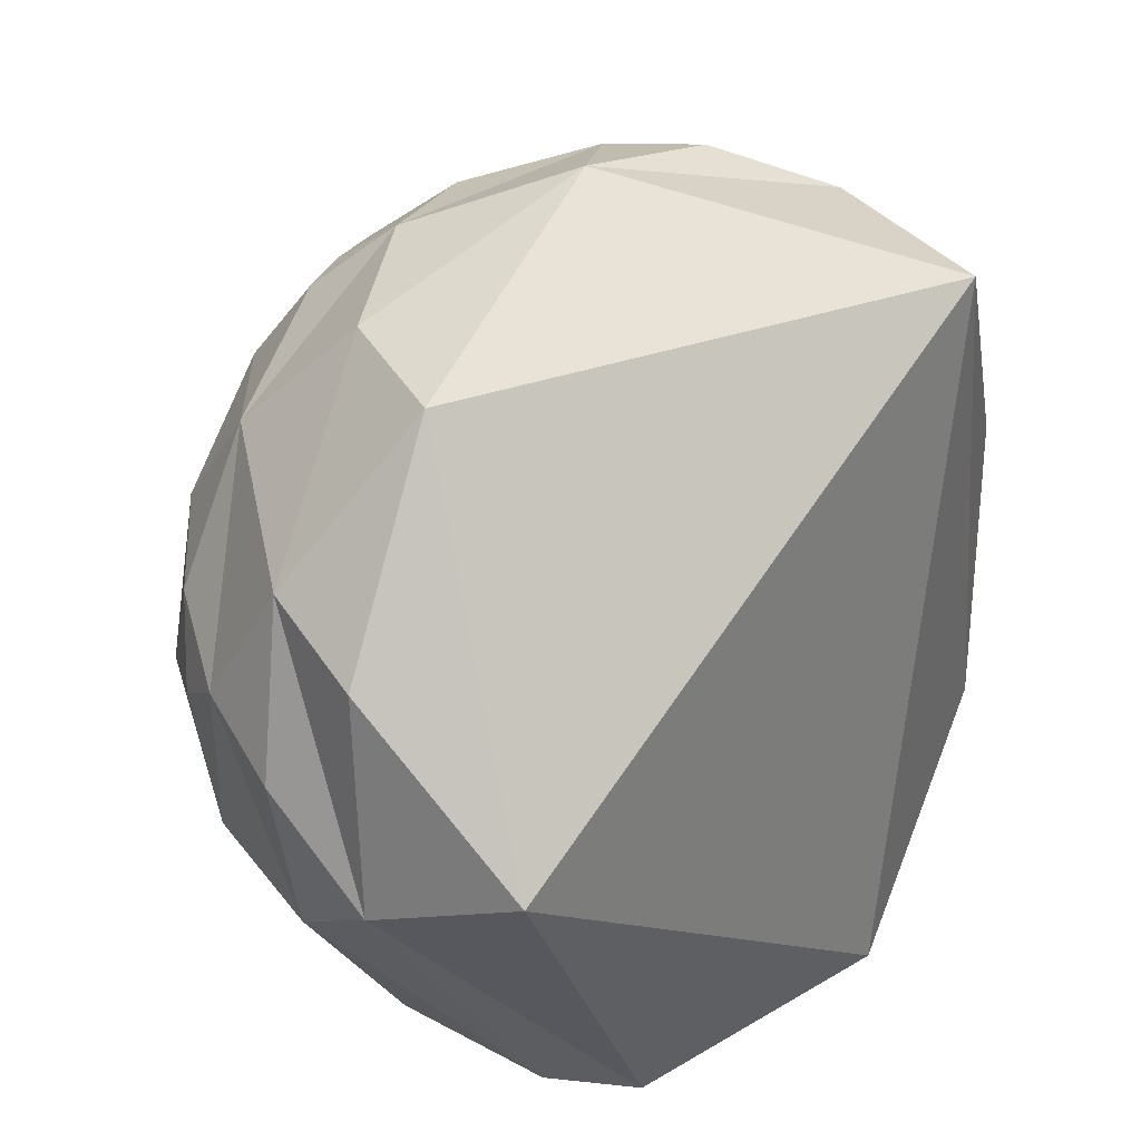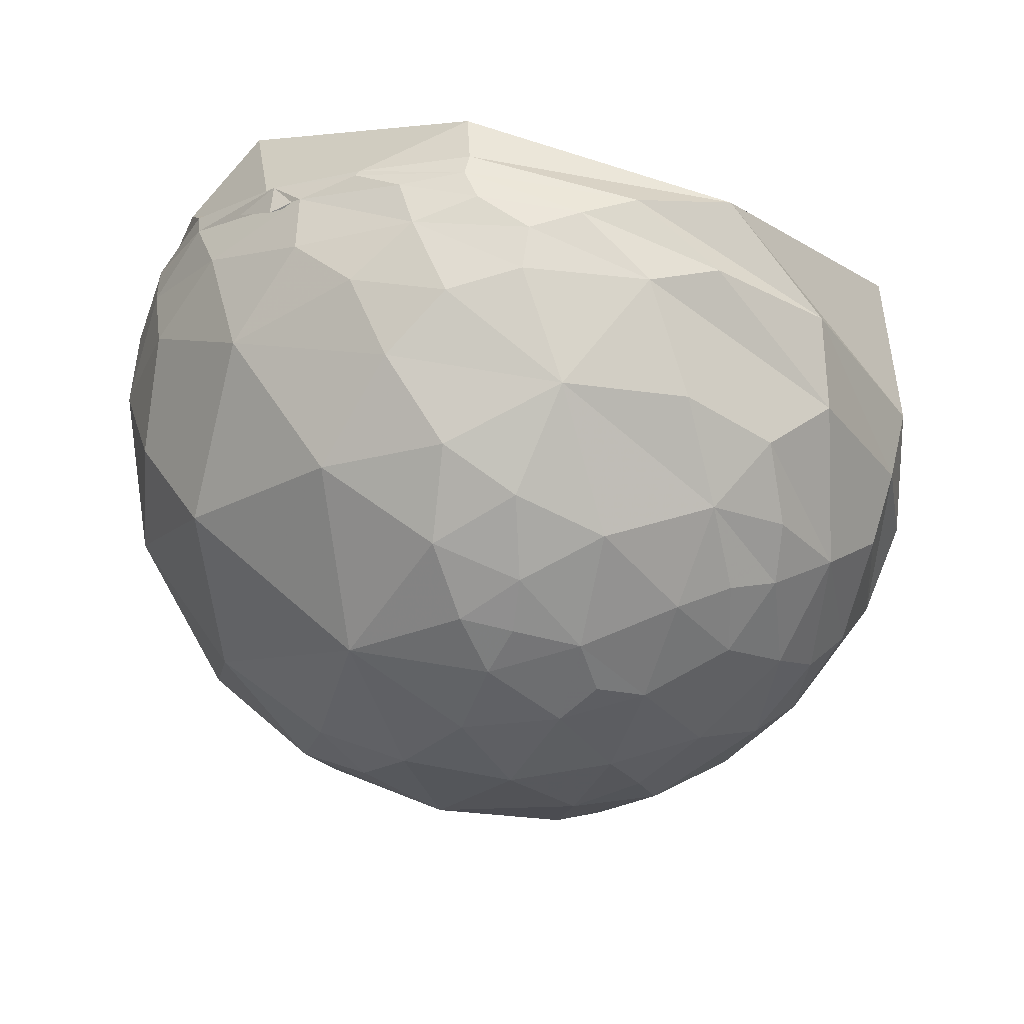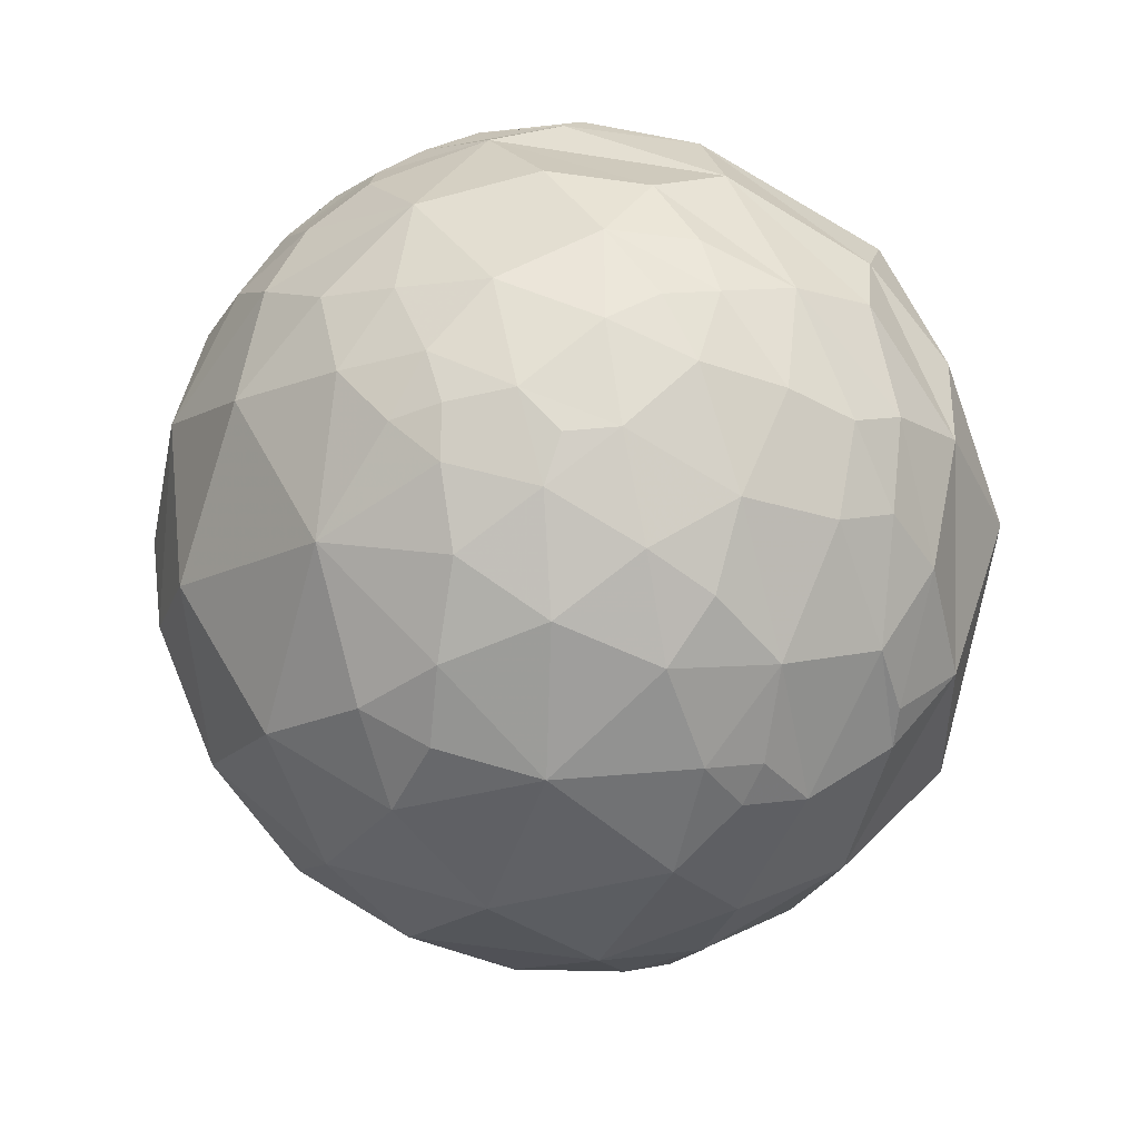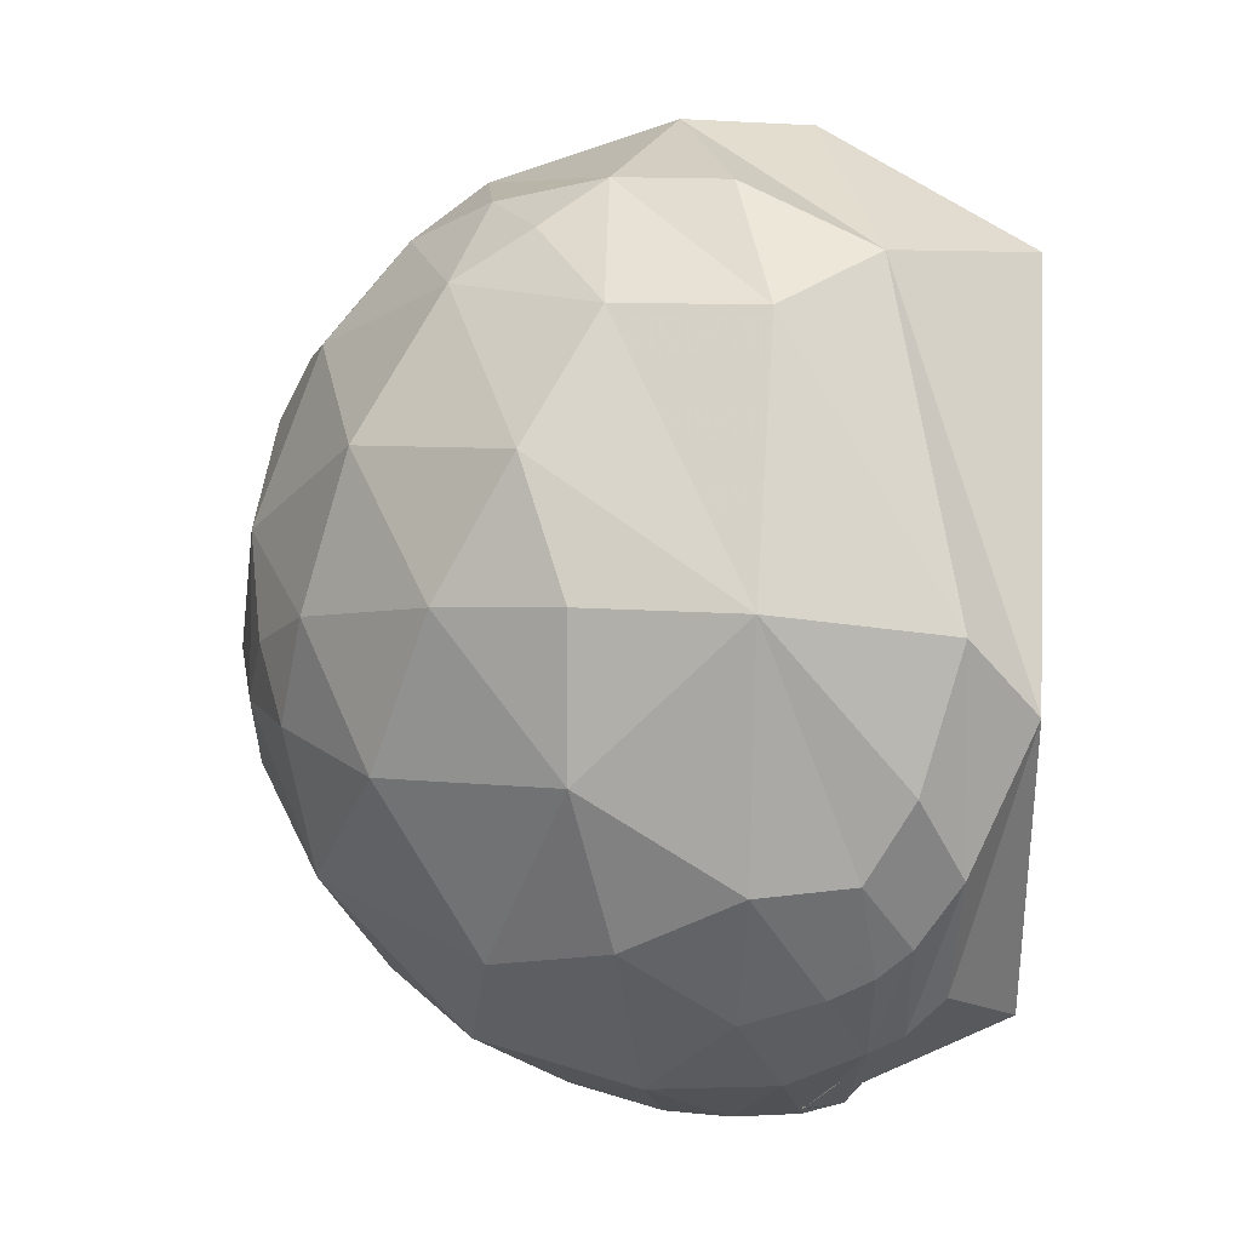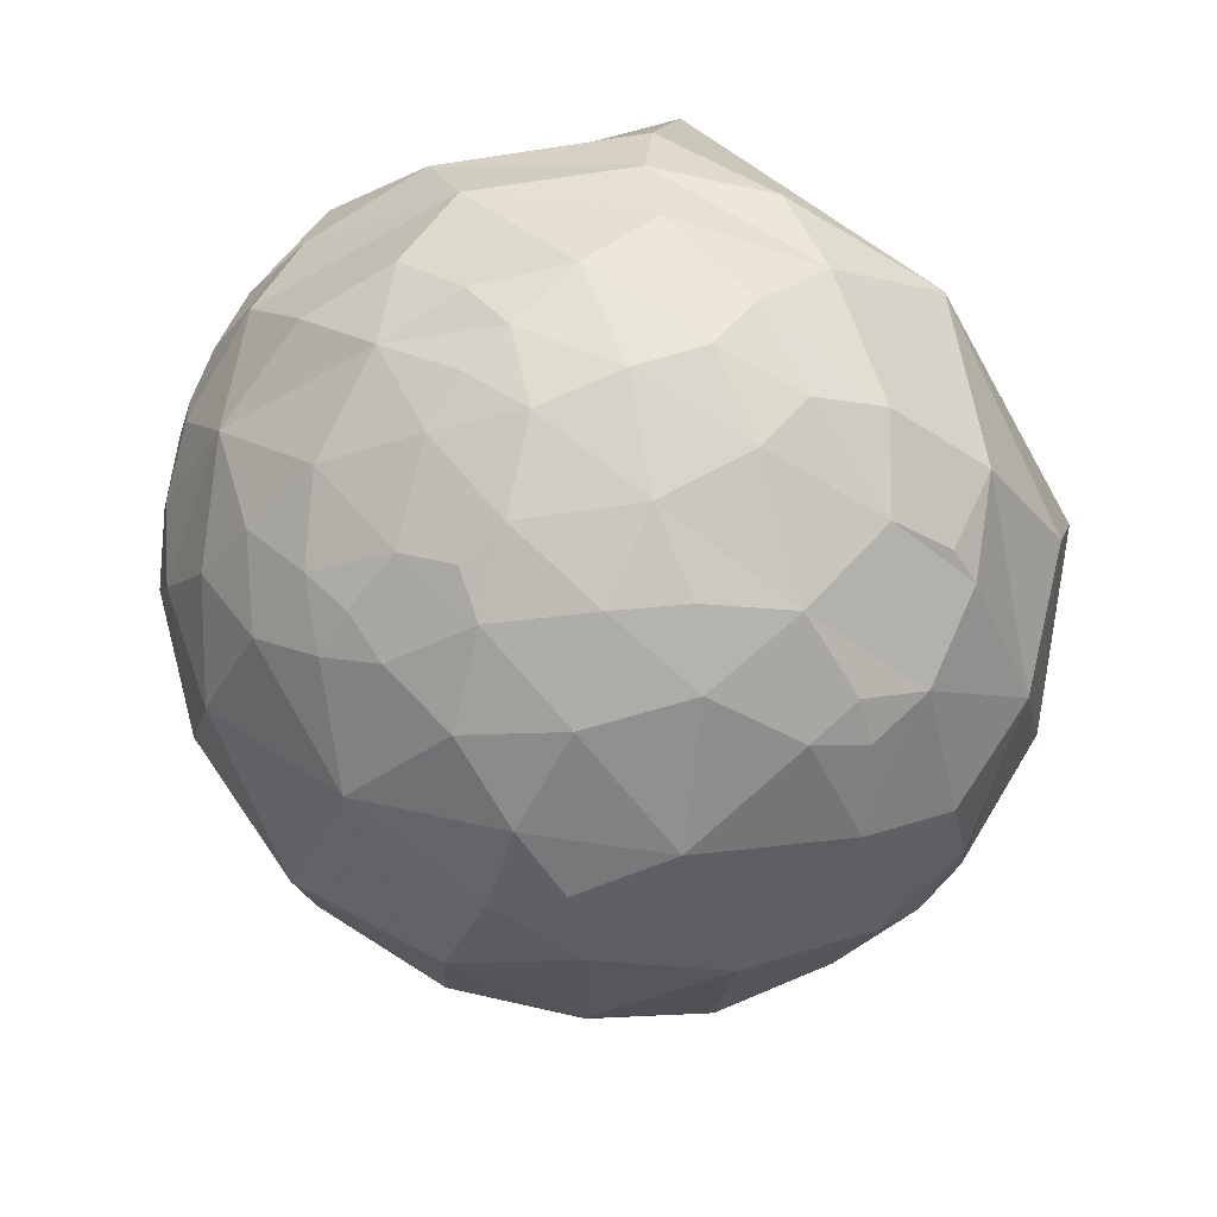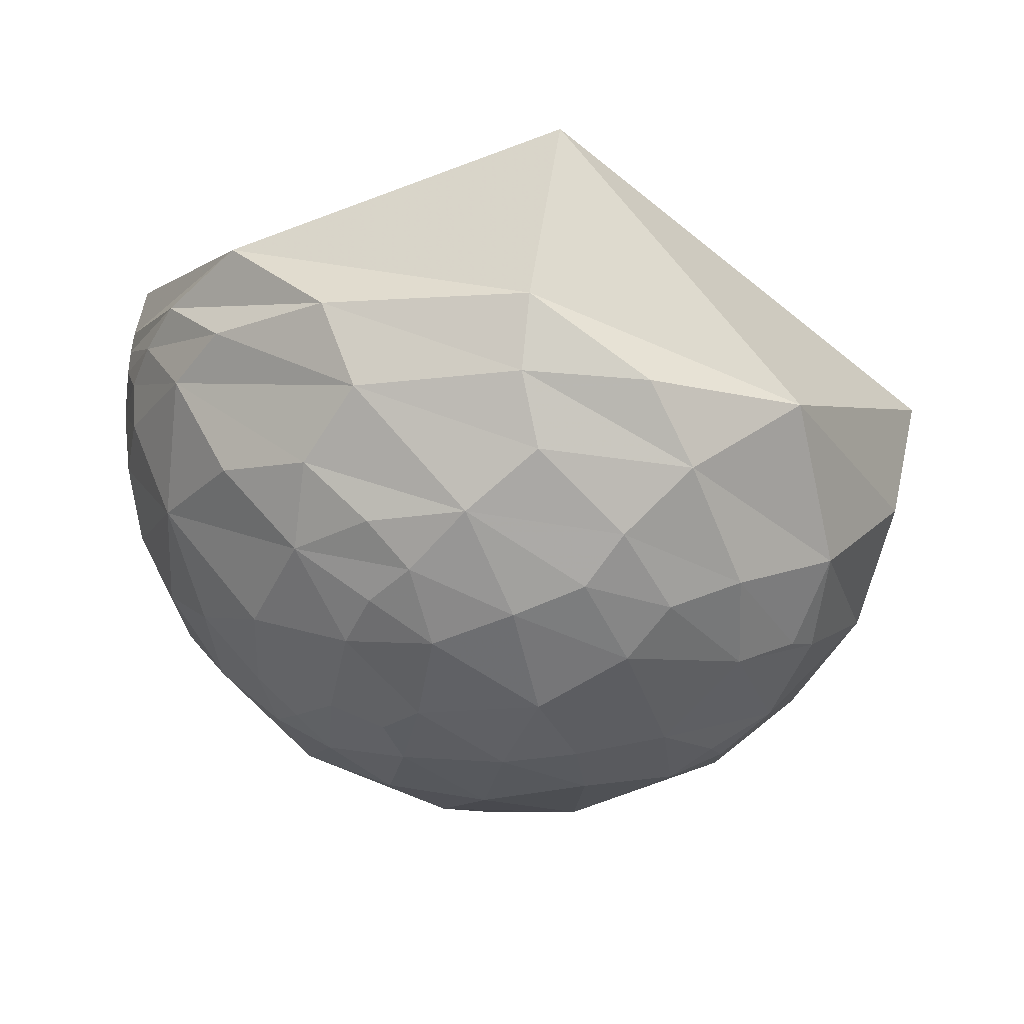
<metadata>
{"format":"obj","ext":"obj","renderer":"f3d","projection":"perspective","resolution":1024,"background":"white","views":[{"elev":39.8,"azim":136.0,"up":"+Z"},{"elev":-28.3,"azim":-116.8,"up":"+Y"},{"elev":-77.7,"azim":-88.1,"up":"+Y"},{"elev":-45.4,"azim":88.5,"up":"+Z"},{"elev":-70.4,"azim":-49.0,"up":"+Y"},{"elev":-22.0,"azim":-46.0,"up":"+Y"}]}
</metadata>
<code>
v -0.4815 -0.7541 0.4467
v -0.2128 -0.8122 0.5431
v 0.06435 -0.9088 0.4123
v 0.2817 -0.8834 0.3744
v 0.3761 -0.8667 0.3277
v -0.4362 -0.8942 0.1009
v -0.5495 -0.7934 0.2617
v -0.2853 -0.8972 0.3371
v -0.09483 -0.956 0.2775
v 0.2749 -0.9287 0.2489
v -0.4315 -0.9018 -0.02099
v -0.3272 -0.9429 -0.06148
v -0.1996 -0.9697 0.1411
v -0.06207 -0.9966 -0.05448
v 0.04737 -0.9836 0.174
v 0.2812 -0.9566 -0.07696
v -0.4877 -0.8324 -0.2632
v -0.5173 -0.8489 -0.1082
v -0.1949 -0.9492 -0.2471
v -0.3747 -0.8872 -0.2691
v 0.1382 -0.8761 -0.4619
v 0.03091 -0.9567 -0.2895
v 0.213 -0.9254 -0.3133
v -0.9464 -0.1046 0.3054
v -0.4559 -0.3011 0.8375
v -0.6975 -0.1301 0.7047
v -0.6828 -0.2988 0.6667
v 0.5685 -0.03363 0.822
v 0.8475 0.5197 0.1077
v -0.6171 0.3059 0.725
v -0.0799 -0.2756 0.9579
v 0.9041 0.1106 0.4127
v -0.9466 -0.006896 -0.3223
v -0.9956 -0.09374 -0.0002919
v -0.8256 0.1528 -0.5432
v -0.8247 0.1059 -0.5555
v -0.9792 0.04619 -0.1974
v -0.9934 0.1071 0.04199
v -0.04514 0.3551 -0.9338
v -0.2189 0.5078 -0.8332
v -0.4579 0.123 -0.8804
v -0.7984 0.2734 -0.5366
v 0.4814 0.4799 -0.7334
v 0.975 0.002281 -0.2223
v 0.9763 0.2071 -0.06217
v -0.8455 0.0339 -0.5329
v -0.9006 -0.05183 -0.4316
v -0.4493 0.202 -0.8703
v -0.6473 0.1496 -0.7474
v -0.7328 0.09194 -0.6742
v -0.6522 0.1602 -0.7409
v 0.1129 0.2772 -0.9541
v -0.1414 0.285 -0.9481
v 0.2391 0.3603 -0.9017
v 0.4171 0.2629 -0.87
v 0.6356 0.338 -0.6941
v -0.7585 -0.01901 -0.6514
v -0.2864 0.07128 -0.9554
v -0.5372 -0.009155 -0.8434
v -0.5333 0.1267 -0.8364
v 0.01277 0.1291 -0.9915
v 0.05579 0.2135 -0.9753
v -0.1808 0.2185 -0.9589
v 0.2581 -0.02319 -0.9659
v 0.2727 0.1729 -0.9464
v 0.7012 -0.02689 -0.7124
v -0.676 -0.6655 0.3165
v -0.3892 -0.6047 0.6949
v -0.2031 -0.7183 0.6654
v -0.4008 -0.7022 0.5884
v 0.2252 -0.7007 0.677
v 0.07697 -0.7707 0.6325
v -0.06728 -0.6479 0.7587
v 0.3157 -0.6779 0.6639
v 0.3904 -0.7908 0.4714
v 0.8176 -0.5756 0.01781
v 0.8277 -0.501 0.2527
v 0.6759 -0.6617 0.3245
v 0.5312 -0.8274 0.1821
v 0.6268 -0.748 -0.2181
v 0.3723 -0.8347 -0.4059
v 0.2375 -0.6959 -0.6778
v -0.457 -0.5157 -0.7247
v -0.2039 -0.8187 -0.5368
v -0.6997 -0.6151 -0.3633
v -0.5381 -0.6882 -0.4867
v -0.4497 -0.8103 -0.3757
v -0.5841 -0.7561 -0.2951
v -0.7196 -0.6769 -0.1549
v -0.6402 -0.7646 0.07421
v -0.7733 -0.5685 0.2807
v -0.8049 -0.5882 0.07886
v -0.6796 -0.7079 0.1924
v -0.8862 -0.3015 0.3517
v -0.6115 -0.455 0.6473
v -0.6663 -0.57 0.4808
v -0.3107 -0.4622 0.8305
v 0.4788 -0.3301 0.8135
v 0.1948 -0.5394 0.8192
v 0.8659 -0.1461 0.4784
v 0.6374 -0.519 0.5695
v 0.9914 -0.05646 0.118
v 0.9413 -0.2829 0.184
v 0.906 -0.4165 0.07589
v 0.798 -0.4392 -0.4127
v 0.6621 -0.3466 -0.6644
v 0.9393 -0.2913 -0.1812
v 0.4051 -0.3399 -0.8487
v 0.568 -0.5887 -0.5752
v -0.05533 -0.02834 -0.9981
v 0.09893 -0.2513 -0.9628
v -0.0462 -0.4837 -0.874
v -0.358 -0.1875 -0.9147
v -0.6686 -0.3232 -0.6697
v -0.6461 -0.136 -0.751
v -0.6741 -0.5158 -0.5288
v -0.8845 -0.1531 -0.4407
v -0.7893 -0.1968 -0.5817
v -0.8547 -0.4026 -0.3278
v -0.9733 -0.156 -0.1683
v -0.8811 -0.4338 0.1882
v -0.9172 -0.3957 -0.0463
f 6 7 90
f 15 3 9
f 79 5 10
f 10 5 4
f 6 90 18
f 6 18 11
f 6 11 12
f 12 13 6
f 14 15 13
f 26 27 25
f 30 38 26
f 38 24 26
f 26 24 27
f 30 31 28
f 28 29 30
f 47 120 33
f 33 120 34
f 33 34 37
f 38 42 35
f 35 37 38
f 41 42 40
f 40 39 41
f 44 56 45
f 46 57 47
f 50 57 46
f 48 60 49
f 49 60 50
f 51 48 49
f 54 52 53
f 54 56 55
f 55 52 54
f 59 60 58
f 60 63 58
f 62 61 63
f 66 64 65
f 72 71 73
f 74 75 101
f 76 77 78
f 78 79 76
f 80 105 76
f 109 80 81
f 21 84 82
f 86 83 84
f 84 87 86
f 87 88 86
f 85 88 89
f 90 92 89
f 92 67 91
f 92 93 67
f 95 94 96
f 97 68 73
f 99 98 31
f 100 98 101
f 100 101 103
f 44 102 103
f 103 107 44
f 104 107 103
f 105 106 66
f 105 66 107
f 108 106 109
f 111 110 64
f 113 114 115
f 83 114 113
f 114 118 115
f 117 118 119
f 94 120 121
f 121 120 122
f 8 1 7
f 8 7 6
f 1 8 2
f 70 1 2
f 8 9 3
f 10 4 3
f 10 3 15
f 11 18 12
f 12 14 13
f 15 9 13
f 16 15 14
f 15 16 10
f 10 16 79
f 20 18 17
f 12 20 19
f 19 22 14
f 21 23 22
f 37 36 33
f 37 35 36
f 24 37 34
f 26 25 31
f 26 31 30
f 40 29 43
f 42 30 40
f 30 29 40
f 41 35 42
f 28 32 29
f 29 32 45
f 43 45 56
f 39 40 43
f 49 36 51
f 36 35 51
f 46 36 50
f 50 36 49
f 33 46 47
f 54 53 39
f 55 65 52
f 60 48 63
f 59 57 60
f 62 63 52
f 63 53 52
f 61 58 63
f 66 65 55
f 61 62 65
f 70 2 69
f 70 68 96
f 70 69 68
f 70 96 1
f 1 96 67
f 2 3 72
f 69 72 73
f 69 73 68
f 4 5 75
f 71 72 74
f 72 75 74
f 99 73 71
f 31 97 99
f 99 97 73
f 99 101 98
f 97 25 27
f 94 95 27
f 24 94 27
f 98 28 31
f 78 75 79
f 101 75 78
f 80 79 16
f 79 80 76
f 23 21 81
f 104 77 76
f 102 100 103
f 107 76 105
f 104 76 107
f 108 66 106
f 44 45 102
f 66 55 56
f 64 66 108
f 21 82 81
f 84 20 87
f 19 20 84
f 87 17 88
f 112 82 84
f 112 111 108
f 108 82 112
f 108 111 64
f 109 82 108
f 110 111 113
f 113 58 110
f 116 83 86
f 116 86 85
f 83 116 114
f 64 110 61
f 110 58 61
f 58 113 59
f 59 113 115
f 115 118 57
f 57 59 115
f 89 18 90
f 85 86 88
f 90 7 93
f 92 90 93
f 91 67 96
f 85 89 119
f 118 114 119
f 119 114 116
f 122 92 121
f 92 91 121
f 119 122 120
f 120 117 119
f 121 96 94
f 47 57 117
f 94 34 120
f 8 3 2
f 6 13 8
f 9 8 13
f 18 20 12
f 19 14 12
f 22 23 16
f 14 22 16
f 37 24 38
f 30 42 38
f 45 43 29
f 36 46 33
f 53 48 41
f 41 39 53
f 41 48 51
f 41 51 35
f 54 43 56
f 39 43 54
f 60 57 50
f 48 53 63
f 62 52 65
f 69 2 72
f 72 3 75
f 3 4 75
f 97 95 68
f 95 96 68
f 99 71 74
f 74 101 99
f 97 27 95
f 25 97 31
f 100 32 28
f 28 98 100
f 75 5 79
f 81 16 23
f 81 80 16
f 104 103 77
f 103 101 77
f 101 78 77
f 106 105 109
f 105 80 109
f 45 32 100
f 100 102 45
f 107 66 44
f 44 66 56
f 84 21 22
f 84 22 19
f 20 17 87
f 82 109 81
f 84 83 112
f 113 111 112
f 112 83 113
f 61 65 64
f 88 18 89
f 17 18 88
f 7 1 67
f 67 93 7
f 85 119 116
f 92 122 119
f 92 119 89
f 91 96 121
f 117 57 118
f 47 117 120
f 24 34 94

</code>
